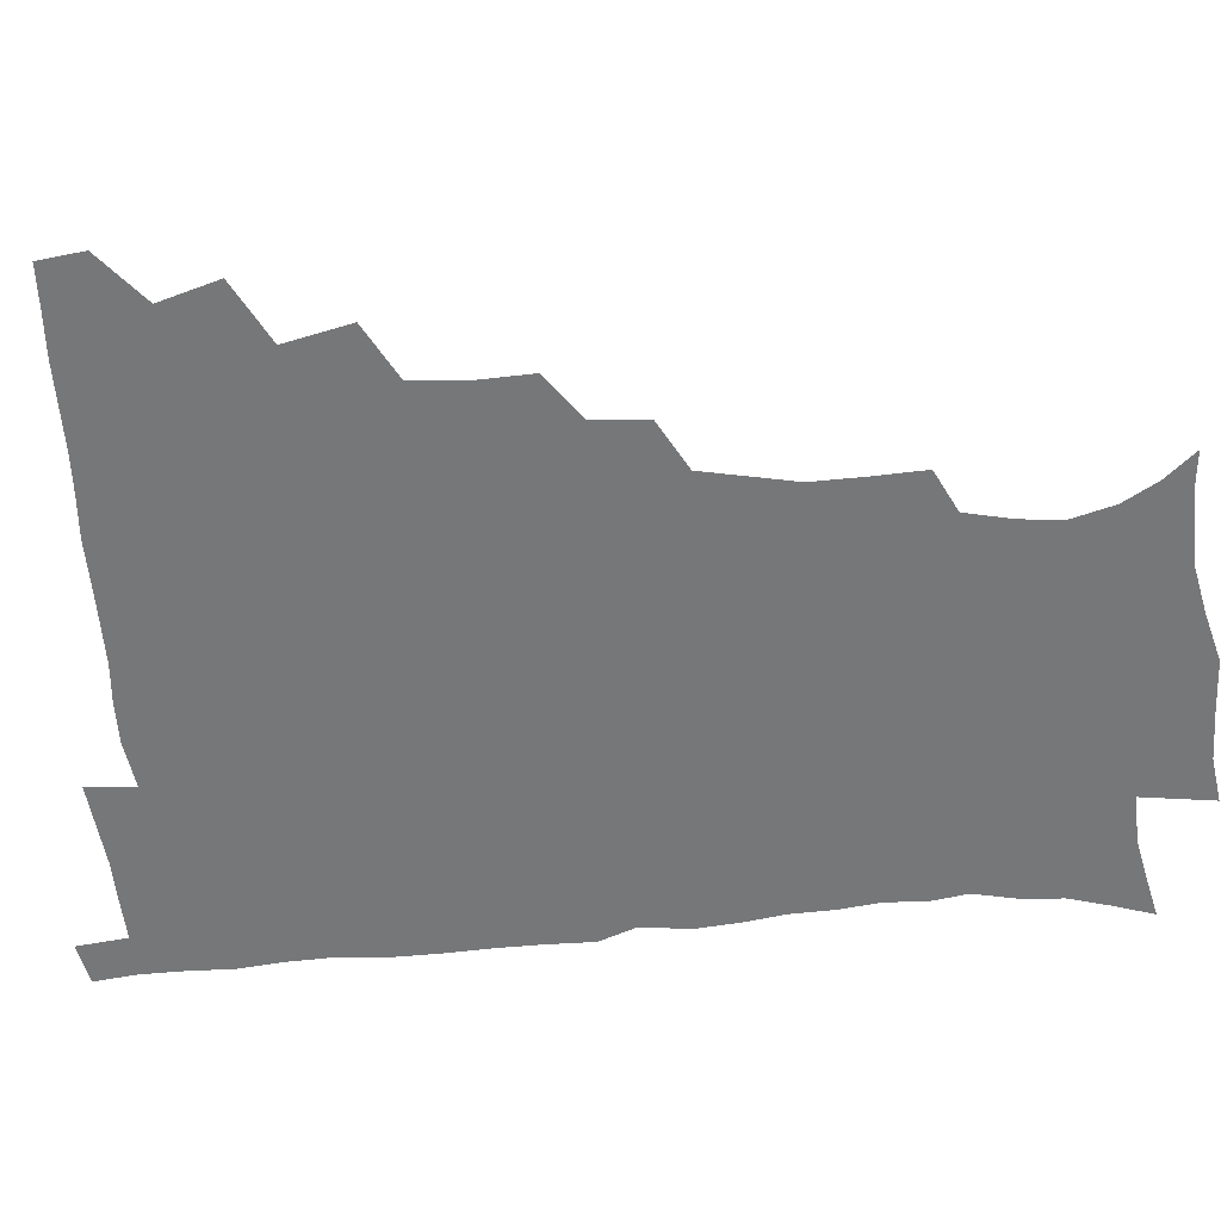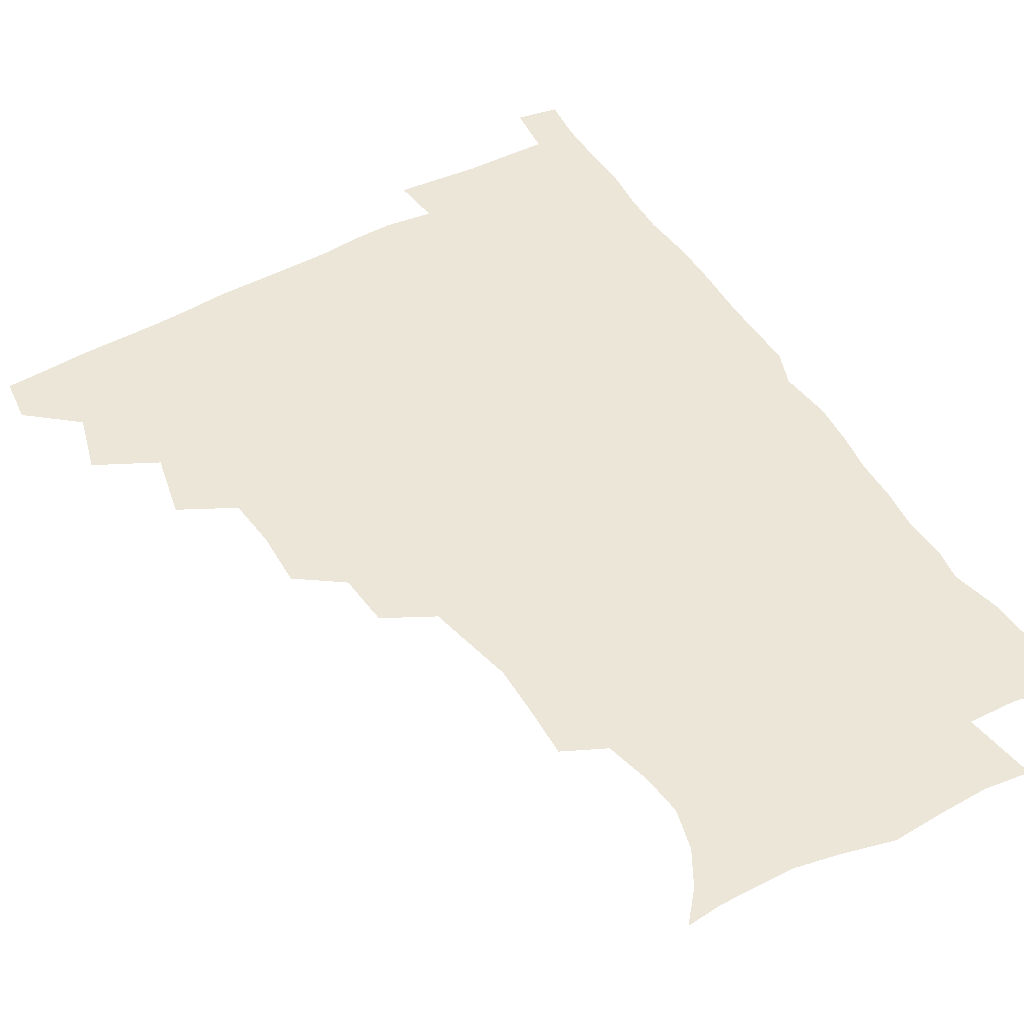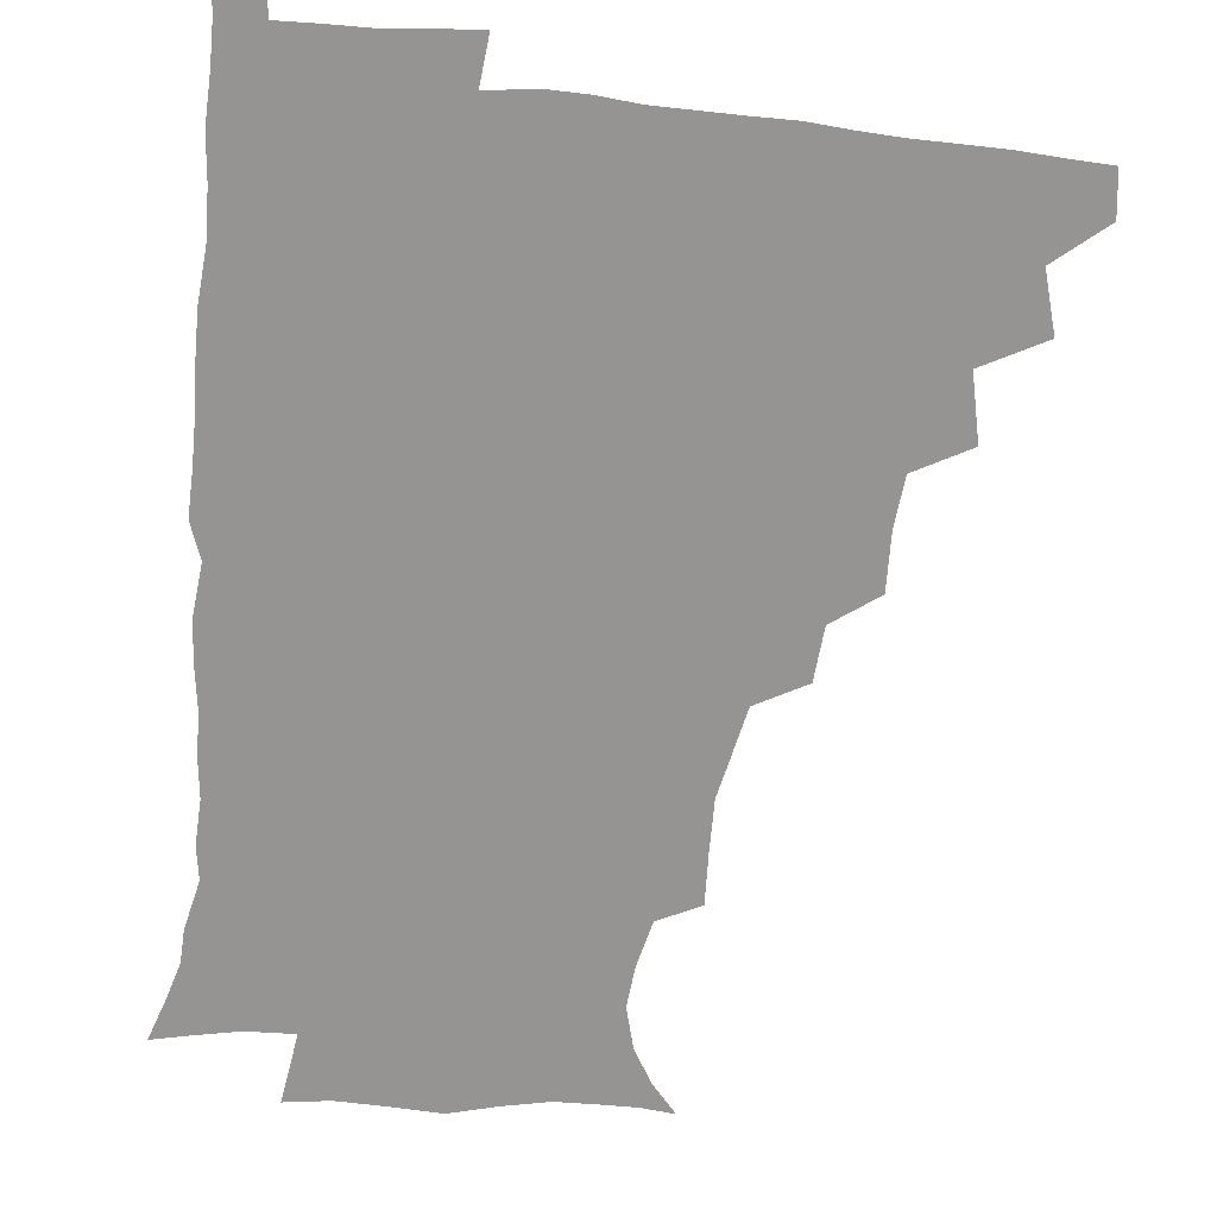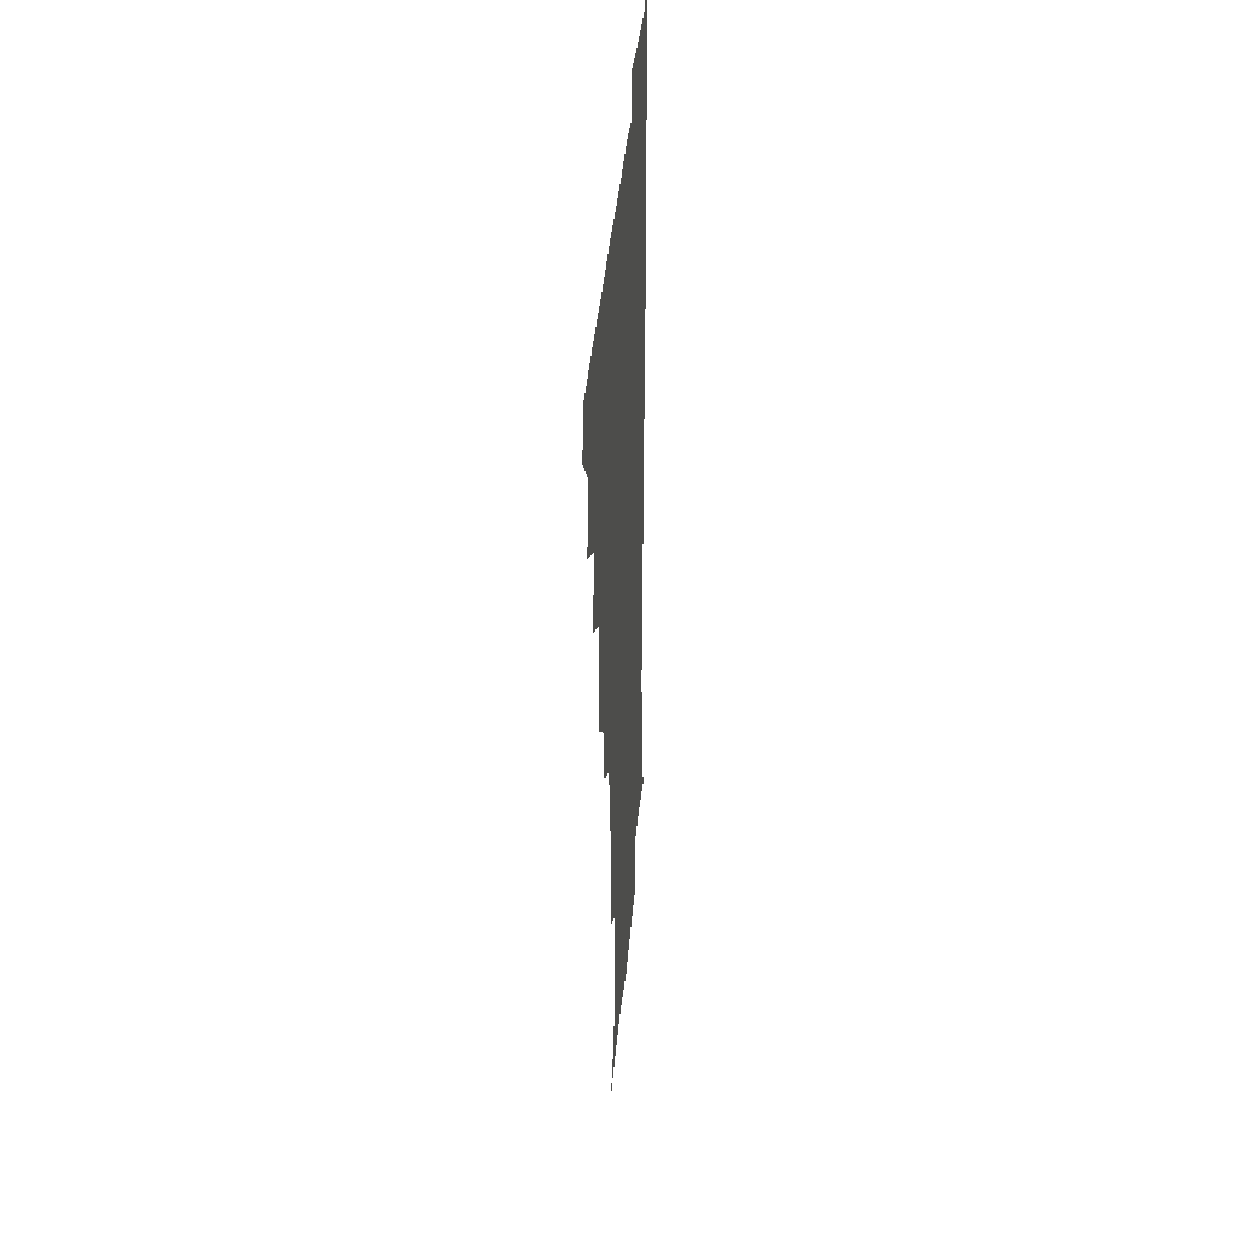
<metadata>
{"format":"obj","ext":"obj","renderer":"f3d","projection":"perspective","resolution":1024,"background":"white","views":[{"elev":-57.0,"azim":-85.2,"up":"+Z"},{"elev":49.1,"azim":-31.1,"up":"+Z"},{"elev":-67.2,"azim":173.8,"up":"+Z"},{"elev":33.5,"azim":-85.8,"up":"+Y"}]}
</metadata>
<code>
v 464.7 478.9 0
v 466.7 494.6 0
v 476.1 443.2 0
v 482.2 464 0
v 483 479.7 0
v 482 495.2 0
v 492.6 408.5 0
v 497.8 431.6 0
v 497.4 448.5 0
v 499.2 465.4 0
v 498 480.4 0
v 496.9 496 0
v 512.8 359.8 0
v 513.5 379.8 0
v 512 398 0
v 515.4 420 0
v 513.8 434.5 0
v 514.2 450.9 0
v 513.8 465.8 0
v 513 480.6 0
v 512.1 496 0
v 530.3 328.9 0
v 528.8 348 0
v 529.7 369.5 0
v 530 388.9 0
v 530.6 407 0
v 529.8 421.2 0
v 529.8 436.8 0
v 529.3 451.6 0
v 528.7 466.2 0
v 527.8 481.1 0
v 527.1 496 0
v 553.3 250.5 0
v 554.1 269 0
v 554.5 287.2 0
v 551.5 301.6 0
v 547.9 319.2 0
v 546.6 340 0
v 545.5 357.5 0
v 544.3 373.3 0
v 543.5 388.6 0
v 544.3 406.6 0
v 545.2 423.2 0
v 545.1 438.1 0
v 544.3 452.2 0
v 543.3 466.7 0
v 542.5 481.6 0
v 541.6 496.7 0
v 553.1 174.4 0
v 562.3 185 0
v 569.4 197.1 0
v 573.4 211.8 0
v 572 226.7 0
v 568.3 243.1 0
v 568.3 263.9 0
v 567.4 280 0
v 565.8 295.3 0
v 563.9 311.5 0
v 561.8 327.9 0
v 561.1 345.9 0
v 560.1 361.7 0
v 560.4 378.9 0
v 560.2 394.4 0
v 560.1 409.7 0
v 560 424.5 0
v 559.6 438.4 0
v 559.7 452.5 0
v 558.6 466.7 0
v 557.2 481.9 0
v 556 497.7 0
v 565.1 175.5 0
v 575.2 188.3 0
v 582.1 204.8 0
v 583.4 219.7 0
v 582.7 237.2 0
v 580.7 252.1 0
v 580.7 270.9 0
v 580.1 287.7 0
v 578.9 302.8 0
v 577.4 318.3 0
v 576.1 333.4 0
v 575.1 349.2 0
v 574.9 365.2 0
v 574.5 380.5 0
v 574.7 396.4 0
v 574.6 411.1 0
v 574.2 424.8 0
v 574.2 438.9 0
v 574.2 452.7 0
v 573.2 466.9 0
v 572.1 481.9 0
v 570.8 497.5 0
v 577.6 175.3 0
v 587.8 190.1 0
v 594.3 209.9 0
v 595.2 226.9 0
v 594.3 242.9 0
v 593.7 258.9 0
v 593.2 274.1 0
v 592.2 290.3 0
v 591.5 306.7 0
v 590.5 320.4 0
v 589.8 336.7 0
v 589 351.1 0
v 588.9 367 0
v 588.6 381.5 0
v 588.6 396.9 0
v 588.6 411.5 0
v 588.7 425.9 0
v 588.4 439.1 0
v 588.1 452.9 0
v 587.8 466.9 0
v 587.1 481.4 0
v 585.6 497.5 0
v 592.9 174.7 0
v 603.3 195.1 0
v 606.8 213.7 0
v 607.1 229.2 0
v 606.3 244.7 0
v 605.8 259.7 0
v 605.7 278.4 0
v 605.1 292.7 0
v 604.2 307.2 0
v 603.9 323.8 0
v 603.2 337.1 0
v 602.6 351.4 0
v 602.5 367.2 0
v 602.6 382.7 0
v 602.5 397.5 0
v 602.9 412.2 0
v 602.6 425.2 0
v 602.5 439.1 0
v 602.7 453.2 0
v 602.3 466.9 0
v 601.9 481 0
v 600.2 497.5 0
v 609.4 171.2 0
v 617.1 195.7 0
v 619 214.7 0
v 619.6 232.5 0
v 618.8 246.1 0
v 618.6 263.9 0
v 618.3 278.8 0
v 617.8 293.9 0
v 617.5 309.4 0
v 617.1 323.9 0
v 616.7 338.7 0
v 616.5 353.5 0
v 616.5 369.2 0
v 616.4 383 0
v 616.3 396.2 0
v 616.8 412.9 0
v 616.9 425.8 0
v 617.2 439.8 0
v 617 453.5 0
v 616.4 467.5 0
v 616.3 481.5 0
v 614.5 498.7 0
v 626.8 166.5 0
v 630.9 195.4 0
v 631.7 216.5 0
v 631.9 233.4 0
v 631.9 248.8 0
v 631.5 262.5 0
v 631.1 277.9 0
v 630.7 293.1 0
v 630.2 309.1 0
v 630.3 325.2 0
v 630.1 338.9 0
v 630.1 354.2 0
v 630.1 368.7 0
v 630.1 383.6 0
v 630.3 397.8 0
v 630.4 412.2 0
v 630.8 425.3 0
v 631.3 440.7 0
v 631.4 453.8 0
v 631.4 467.5 0
v 630.8 482.2 0
v 629 498.9 0
v 645.2 167.3 0
v 645.4 196 0
v 645.1 213.4 0
v 644.2 232.8 0
v 644.5 248.2 0
v 644.3 262.5 0
v 643.8 278.4 0
v 643.6 293.6 0
v 643.4 308 0
v 643.2 324.6 0
v 643.5 338.3 0
v 643.3 354 0
v 643.7 368 0
v 643.6 383.4 0
v 643.9 397.5 0
v 643.9 412.2 0
v 644.8 424.9 0
v 645.1 440 0
v 645.5 453.9 0
v 645.7 467.7 0
v 646 481.8 0
v 645.9 496.5 0
v 644.2 513.6 0
v 662.9 167.5 0
v 660 194.3 0
v 658.3 213.9 0
v 658.5 227.5 0
v 656.6 247.5 0
v 656.6 263.3 0
v 656.3 278.7 0
v 656.2 294.3 0
v 656.6 307.2 0
v 656.2 323.7 0
v 656.8 337.4 0
v 657.5 351 0
v 657.2 367.1 0
v 657.2 382.4 0
v 657.6 396.5 0
v 657.9 410.9 0
v 658.6 424.8 0
v 658.8 440.4 0
v 659.5 453.8 0
v 660 467.6 0
v 660.5 481.6 0
v 660.5 496.1 0
v 659.2 512.1 0
v 679 165.1 0
v 675.4 190.8 0
v 672.4 210.8 0
v 671.1 227.9 0
v 669.3 245.6 0
v 668.7 262.2 0
v 668.3 278.6 0
v 668.6 293.1 0
v 669.1 307.1 0
v 669 322.3 0
v 670.5 335.1 0
v 670.7 350.3 0
v 670.9 365.2 0
v 670.7 381 0
v 671.1 395.5 0
v 670.8 411.2 0
v 672.5 424.1 0
v 672.7 439.2 0
v 673.5 453.3 0
v 674.2 467.3 0
v 674.9 481.5 0
v 675.3 495.4 0
v 674.8 510.6 0
v 692.7 190 0
v 686.7 208.8 0
v 683.4 227.2 0
v 682.7 241.7 0
v 682.2 257 0
v 682.1 272.6 0
v 681.8 288.5 0
v 681.9 303.9 0
v 683.1 317.6 0
v 684.4 331.2 0
v 684.1 347.4 0
v 684.3 362.8 0
v 685.1 377.4 0
v 685.5 392.5 0
v 686.6 406.8 0
v 686.5 422.5 0
v 687.4 437 0
v 687.4 452.9 0
v 688.3 467.1 0
v 688.9 481.3 0
v 689.6 495.6 0
v 689.7 510.2 0
v 708.7 186.7 0
v 701.6 204.7 0
v 698.8 219.7 0
v 695.8 237 0
v 695.2 251.3 0
v 695.2 266.6 0
v 695.7 281.2 0
v 695.5 297.3 0
v 696.9 311.4 0
v 698.1 325.9 0
v 697.8 342.5 0
v 698 358.3 0
v 699.8 372.4 0
v 701.1 386.9 0
v 701.2 402.8 0
v 700.1 420.1 0
v 701.8 434.2 0
v 702.6 449.6 0
v 702.8 465.6 0
v 703.5 480.5 0
v 704.2 495.2 0
v 704.7 509.7 0
v 706.7 527.7 0
v 722.5 183.6 0
v 717.8 197.6 0
v 713.5 212.4 0
v 713 224.6 0
v 709.1 242.3 0
v 711 254.2 0
v 710.4 270.2 0
v 712.1 284.2 0
v 712.6 300 0
v 714.7 314.2 0
v 716 329.4 0
v 714.1 348.4 0
v 718.8 361.1 0
v 718.5 377.6 0
v 718.6 393.8 0
v 719.4 409.9 0
v 719.6 426.2 0
v 718.1 445.2 0
v 718.7 461.9 0
v 720.2 477.6 0
v 719.7 494.3 0
v 719.9 509.6 0
v 721.7 524.8 0
f 4 5 1
f 1 5 2
f 5 6 2
f 8 9 3
f 3 9 4
f 9 10 4
f 4 10 5
f 10 11 5
f 5 11 6
f 11 12 6
f 15 16 7
f 7 16 8
f 16 17 8
f 8 17 9
f 17 18 9
f 9 18 10
f 18 19 10
f 10 19 11
f 19 20 11
f 11 20 12
f 20 21 12
f 23 24 13
f 13 24 14
f 24 25 14
f 14 25 15
f 25 26 15
f 15 26 16
f 26 27 16
f 16 27 17
f 27 28 17
f 17 28 18
f 28 29 18
f 18 29 19
f 29 30 19
f 19 30 20
f 30 31 20
f 20 31 21
f 31 32 21
f 37 38 22
f 22 38 23
f 38 39 23
f 23 39 24
f 39 40 24
f 24 40 25
f 40 41 25
f 25 41 26
f 41 42 26
f 26 42 27
f 42 43 27
f 27 43 28
f 43 44 28
f 28 44 29
f 44 45 29
f 29 45 30
f 45 46 30
f 30 46 31
f 46 47 31
f 31 47 32
f 47 48 32
f 54 55 33
f 33 55 34
f 55 56 34
f 34 56 35
f 56 57 35
f 35 57 36
f 57 58 36
f 36 58 37
f 58 59 37
f 37 59 38
f 59 60 38
f 38 60 39
f 60 61 39
f 39 61 40
f 61 62 40
f 40 62 41
f 62 63 41
f 41 63 42
f 63 64 42
f 42 64 43
f 64 65 43
f 43 65 44
f 65 66 44
f 44 66 45
f 66 67 45
f 45 67 46
f 67 68 46
f 46 68 47
f 68 69 47
f 47 69 48
f 69 70 48
f 49 71 50
f 71 72 50
f 50 72 51
f 72 73 51
f 51 73 52
f 73 74 52
f 52 74 53
f 74 75 53
f 53 75 54
f 75 76 54
f 54 76 55
f 76 77 55
f 55 77 56
f 77 78 56
f 56 78 57
f 78 79 57
f 57 79 58
f 79 80 58
f 58 80 59
f 80 81 59
f 59 81 60
f 81 82 60
f 60 82 61
f 82 83 61
f 61 83 62
f 83 84 62
f 62 84 63
f 84 85 63
f 63 85 64
f 85 86 64
f 64 86 65
f 86 87 65
f 65 87 66
f 87 88 66
f 66 88 67
f 88 89 67
f 67 89 68
f 89 90 68
f 68 90 69
f 90 91 69
f 69 91 70
f 91 92 70
f 71 93 72
f 93 94 72
f 72 94 73
f 94 95 73
f 73 95 74
f 95 96 74
f 74 96 75
f 96 97 75
f 75 97 76
f 97 98 76
f 76 98 77
f 98 99 77
f 77 99 78
f 99 100 78
f 78 100 79
f 100 101 79
f 79 101 80
f 101 102 80
f 80 102 81
f 102 103 81
f 81 103 82
f 103 104 82
f 82 104 83
f 104 105 83
f 83 105 84
f 105 106 84
f 84 106 85
f 106 107 85
f 85 107 86
f 107 108 86
f 86 108 87
f 108 109 87
f 87 109 88
f 109 110 88
f 88 110 89
f 110 111 89
f 89 111 90
f 111 112 90
f 90 112 91
f 112 113 91
f 91 113 92
f 113 114 92
f 93 115 94
f 115 116 94
f 94 116 95
f 116 117 95
f 95 117 96
f 117 118 96
f 96 118 97
f 118 119 97
f 97 119 98
f 119 120 98
f 98 120 99
f 120 121 99
f 99 121 100
f 121 122 100
f 100 122 101
f 122 123 101
f 101 123 102
f 123 124 102
f 102 124 103
f 124 125 103
f 103 125 104
f 125 126 104
f 104 126 105
f 126 127 105
f 105 127 106
f 127 128 106
f 106 128 107
f 128 129 107
f 107 129 108
f 129 130 108
f 108 130 109
f 130 131 109
f 109 131 110
f 131 132 110
f 110 132 111
f 132 133 111
f 111 133 112
f 133 134 112
f 112 134 113
f 134 135 113
f 113 135 114
f 135 136 114
f 115 137 116
f 137 138 116
f 116 138 117
f 138 139 117
f 117 139 118
f 139 140 118
f 118 140 119
f 140 141 119
f 119 141 120
f 141 142 120
f 120 142 121
f 142 143 121
f 121 143 122
f 143 144 122
f 122 144 123
f 144 145 123
f 123 145 124
f 145 146 124
f 124 146 125
f 146 147 125
f 125 147 126
f 147 148 126
f 126 148 127
f 148 149 127
f 127 149 128
f 149 150 128
f 128 150 129
f 150 151 129
f 129 151 130
f 151 152 130
f 130 152 131
f 152 153 131
f 131 153 132
f 153 154 132
f 132 154 133
f 154 155 133
f 133 155 134
f 155 156 134
f 134 156 135
f 156 157 135
f 135 157 136
f 157 158 136
f 137 159 138
f 159 160 138
f 138 160 139
f 160 161 139
f 139 161 140
f 161 162 140
f 140 162 141
f 162 163 141
f 141 163 142
f 163 164 142
f 142 164 143
f 164 165 143
f 143 165 144
f 165 166 144
f 144 166 145
f 166 167 145
f 145 167 146
f 167 168 146
f 146 168 147
f 168 169 147
f 147 169 148
f 169 170 148
f 148 170 149
f 170 171 149
f 149 171 150
f 171 172 150
f 150 172 151
f 172 173 151
f 151 173 152
f 173 174 152
f 152 174 153
f 174 175 153
f 153 175 154
f 175 176 154
f 154 176 155
f 176 177 155
f 155 177 156
f 177 178 156
f 156 178 157
f 178 179 157
f 157 179 158
f 179 180 158
f 159 181 160
f 181 182 160
f 160 182 161
f 182 183 161
f 161 183 162
f 183 184 162
f 162 184 163
f 184 185 163
f 163 185 164
f 185 186 164
f 164 186 165
f 186 187 165
f 165 187 166
f 187 188 166
f 166 188 167
f 188 189 167
f 167 189 168
f 189 190 168
f 168 190 169
f 190 191 169
f 169 191 170
f 191 192 170
f 170 192 171
f 192 193 171
f 171 193 172
f 193 194 172
f 172 194 173
f 194 195 173
f 173 195 174
f 195 196 174
f 174 196 175
f 196 197 175
f 175 197 176
f 197 198 176
f 176 198 177
f 198 199 177
f 177 199 178
f 199 200 178
f 178 200 179
f 200 201 179
f 179 201 180
f 201 202 180
f 181 204 182
f 204 205 182
f 182 205 183
f 205 206 183
f 183 206 184
f 206 207 184
f 184 207 185
f 207 208 185
f 185 208 186
f 208 209 186
f 186 209 187
f 209 210 187
f 187 210 188
f 210 211 188
f 188 211 189
f 211 212 189
f 189 212 190
f 212 213 190
f 190 213 191
f 213 214 191
f 191 214 192
f 214 215 192
f 192 215 193
f 215 216 193
f 193 216 194
f 216 217 194
f 194 217 195
f 217 218 195
f 195 218 196
f 218 219 196
f 196 219 197
f 219 220 197
f 197 220 198
f 220 221 198
f 198 221 199
f 221 222 199
f 199 222 200
f 222 223 200
f 200 223 201
f 223 224 201
f 201 224 202
f 224 225 202
f 202 225 203
f 225 226 203
f 204 227 205
f 227 228 205
f 205 228 206
f 228 229 206
f 206 229 207
f 229 230 207
f 207 230 208
f 230 231 208
f 208 231 209
f 231 232 209
f 209 232 210
f 232 233 210
f 210 233 211
f 233 234 211
f 211 234 212
f 234 235 212
f 212 235 213
f 235 236 213
f 213 236 214
f 236 237 214
f 214 237 215
f 237 238 215
f 215 238 216
f 238 239 216
f 216 239 217
f 239 240 217
f 217 240 218
f 240 241 218
f 218 241 219
f 241 242 219
f 219 242 220
f 242 243 220
f 220 243 221
f 243 244 221
f 221 244 222
f 244 245 222
f 222 245 223
f 245 246 223
f 223 246 224
f 246 247 224
f 224 247 225
f 247 248 225
f 225 248 226
f 248 249 226
f 228 250 229
f 250 251 229
f 229 251 230
f 251 252 230
f 230 252 231
f 252 253 231
f 231 253 232
f 253 254 232
f 232 254 233
f 254 255 233
f 233 255 234
f 255 256 234
f 234 256 235
f 256 257 235
f 235 257 236
f 257 258 236
f 236 258 237
f 258 259 237
f 237 259 238
f 259 260 238
f 238 260 239
f 260 261 239
f 239 261 240
f 261 262 240
f 240 262 241
f 262 263 241
f 241 263 242
f 263 264 242
f 242 264 243
f 264 265 243
f 243 265 244
f 265 266 244
f 244 266 245
f 266 267 245
f 245 267 246
f 267 268 246
f 246 268 247
f 268 269 247
f 247 269 248
f 269 270 248
f 248 270 249
f 270 271 249
f 250 272 251
f 272 273 251
f 251 273 252
f 273 274 252
f 252 274 253
f 274 275 253
f 253 275 254
f 275 276 254
f 254 276 255
f 276 277 255
f 255 277 256
f 277 278 256
f 256 278 257
f 278 279 257
f 257 279 258
f 279 280 258
f 258 280 259
f 280 281 259
f 259 281 260
f 281 282 260
f 260 282 261
f 282 283 261
f 261 283 262
f 283 284 262
f 262 284 263
f 284 285 263
f 263 285 264
f 285 286 264
f 264 286 265
f 286 287 265
f 265 287 266
f 287 288 266
f 266 288 267
f 288 289 267
f 267 289 268
f 289 290 268
f 268 290 269
f 290 291 269
f 269 291 270
f 291 292 270
f 270 292 271
f 292 293 271
f 272 295 273
f 295 296 273
f 273 296 274
f 296 297 274
f 274 297 275
f 297 298 275
f 275 298 276
f 298 299 276
f 276 299 277
f 299 300 277
f 277 300 278
f 300 301 278
f 278 301 279
f 301 302 279
f 279 302 280
f 302 303 280
f 280 303 281
f 303 304 281
f 281 304 282
f 304 305 282
f 282 305 283
f 305 306 283
f 283 306 284
f 306 307 284
f 284 307 285
f 307 308 285
f 285 308 286
f 308 309 286
f 286 309 287
f 309 310 287
f 287 310 288
f 310 311 288
f 288 311 289
f 311 312 289
f 289 312 290
f 312 313 290
f 290 313 291
f 313 314 291
f 291 314 292
f 314 315 292
f 292 315 293
f 315 316 293
f 293 316 294
f 316 317 294

</code>
